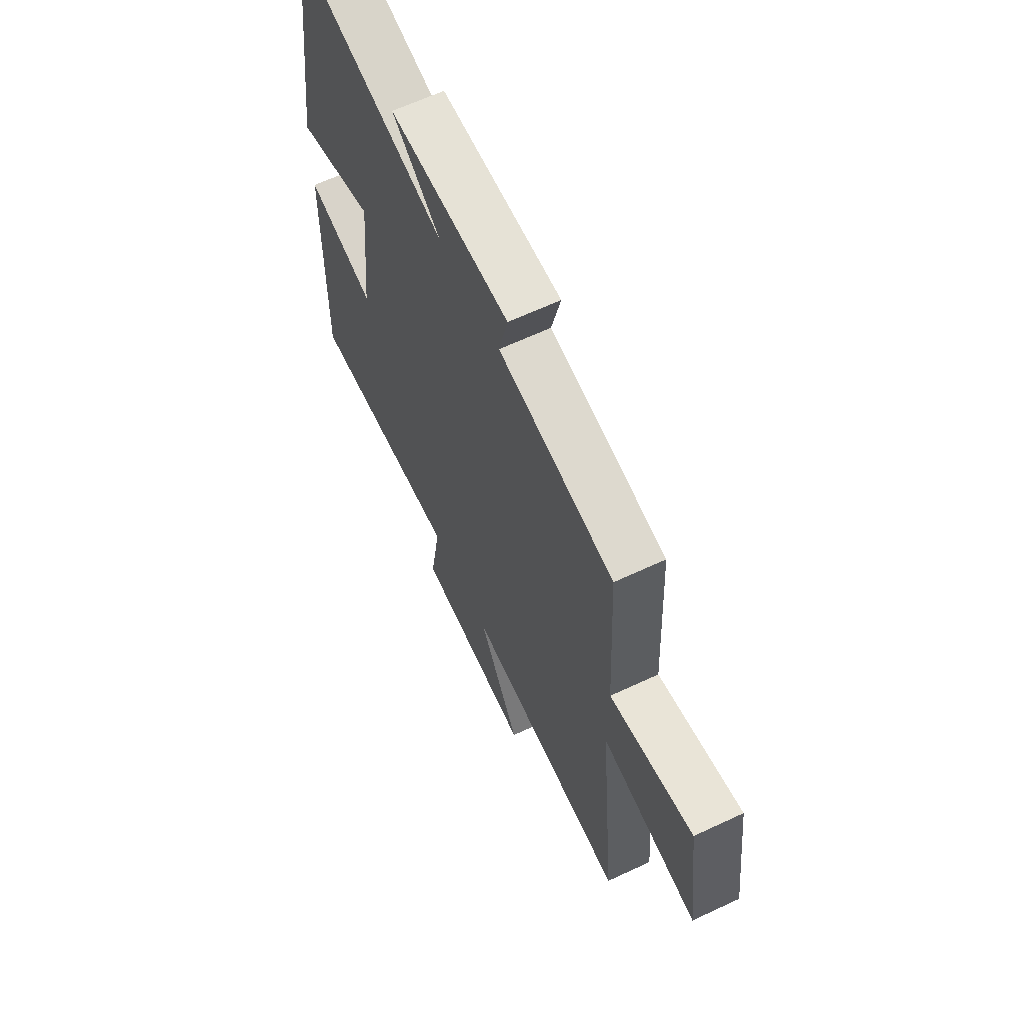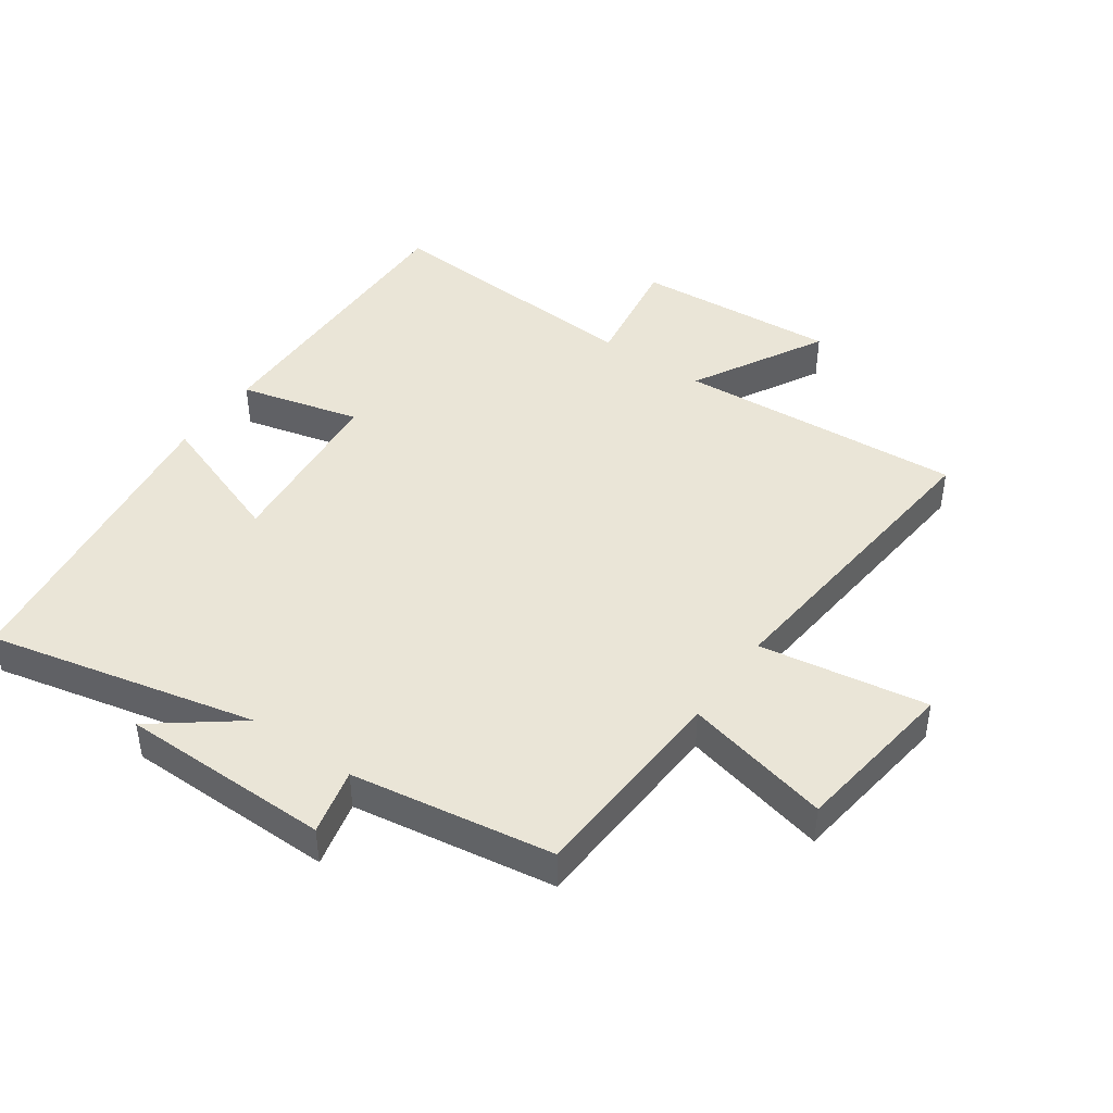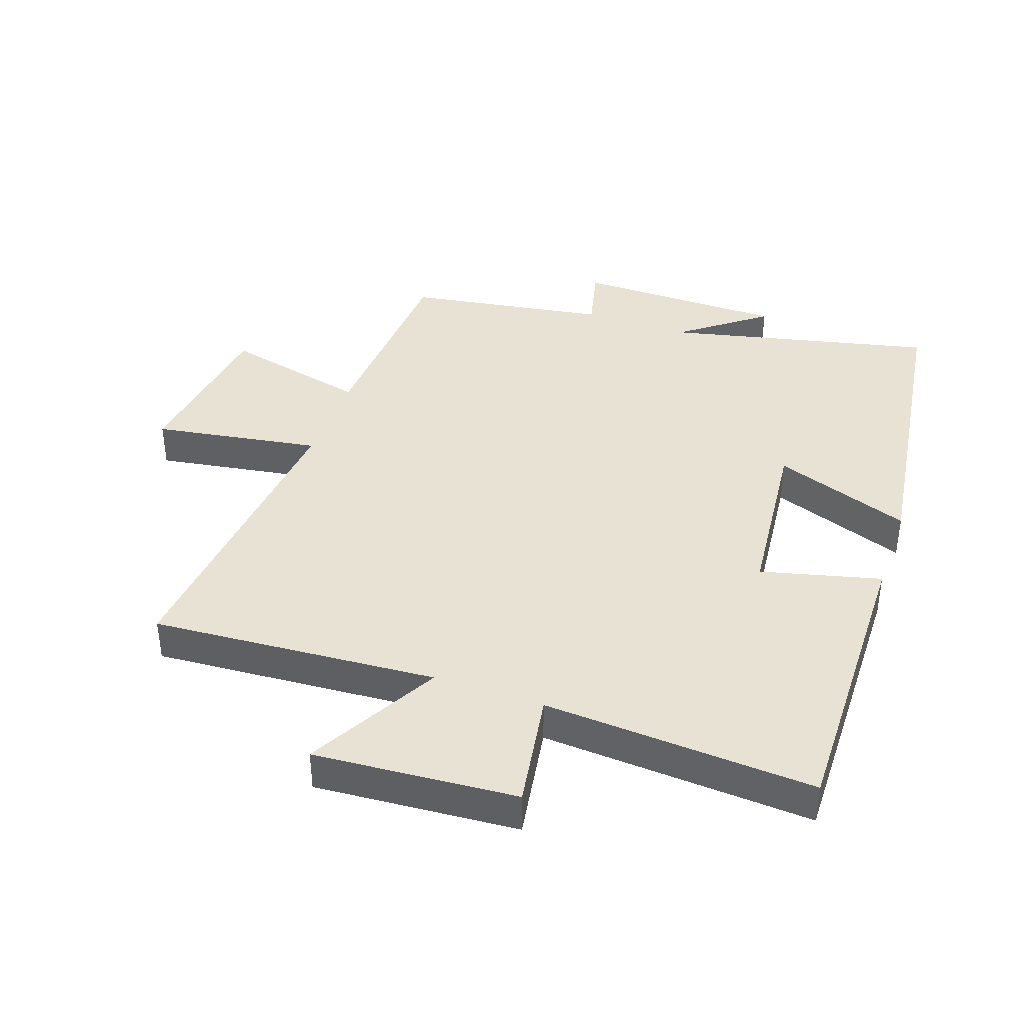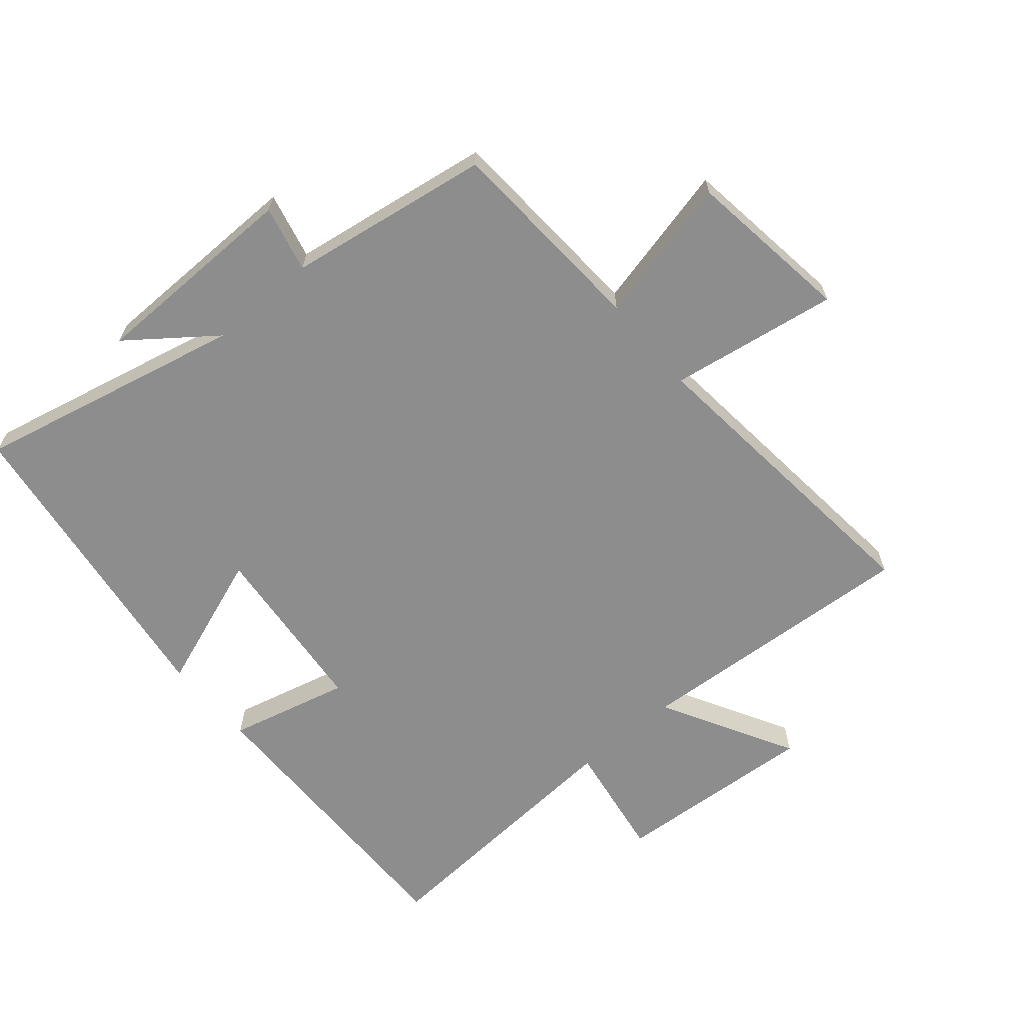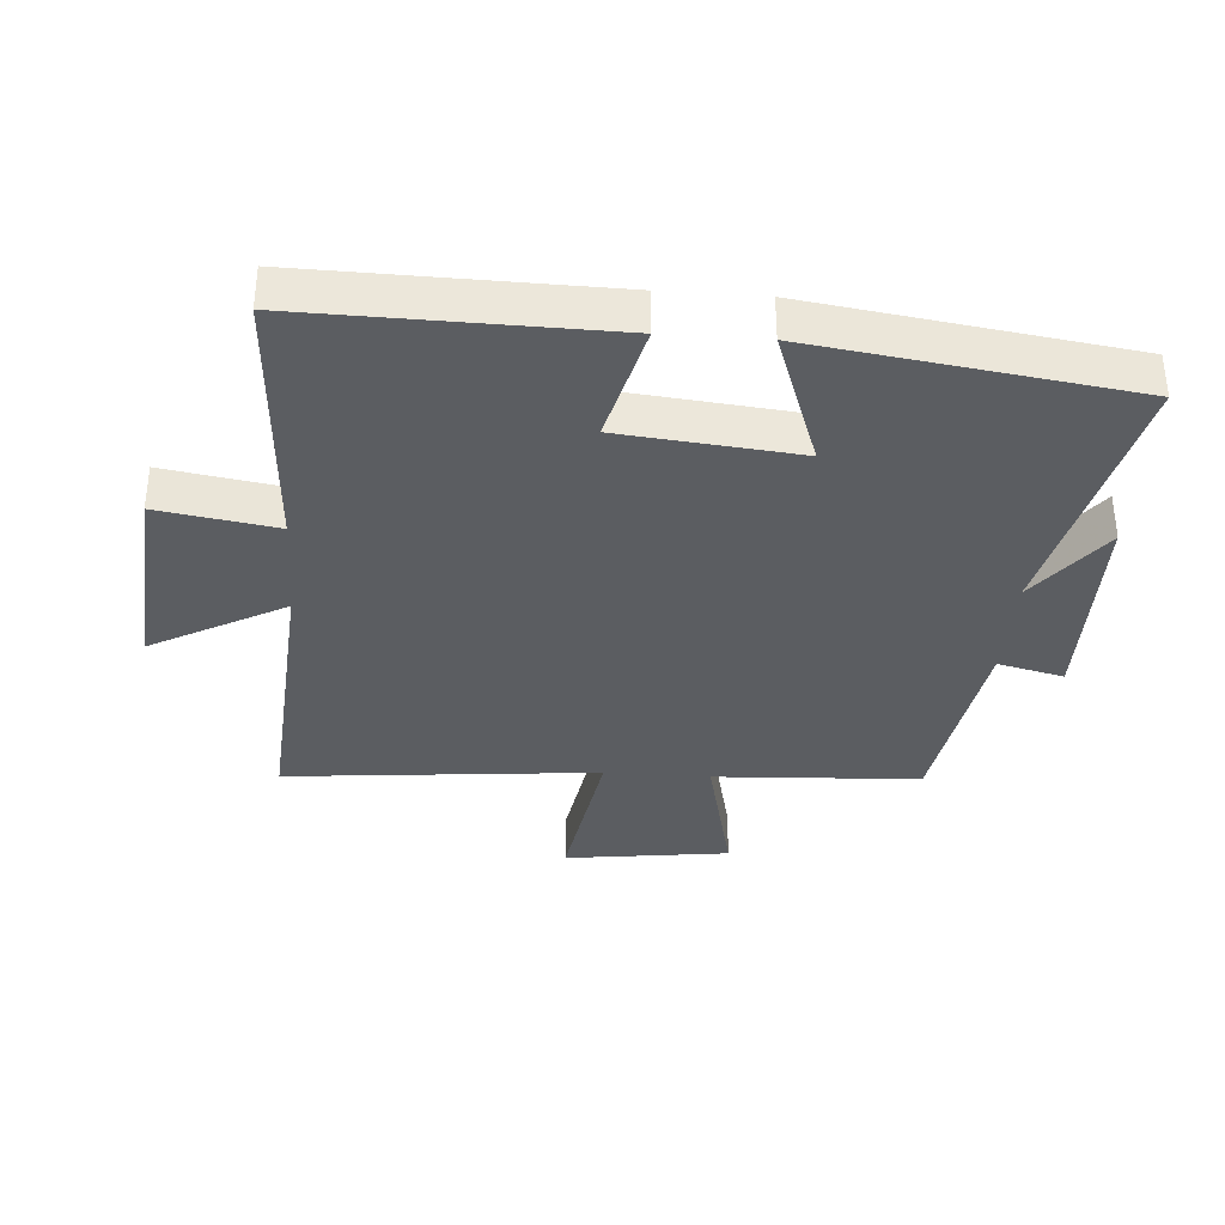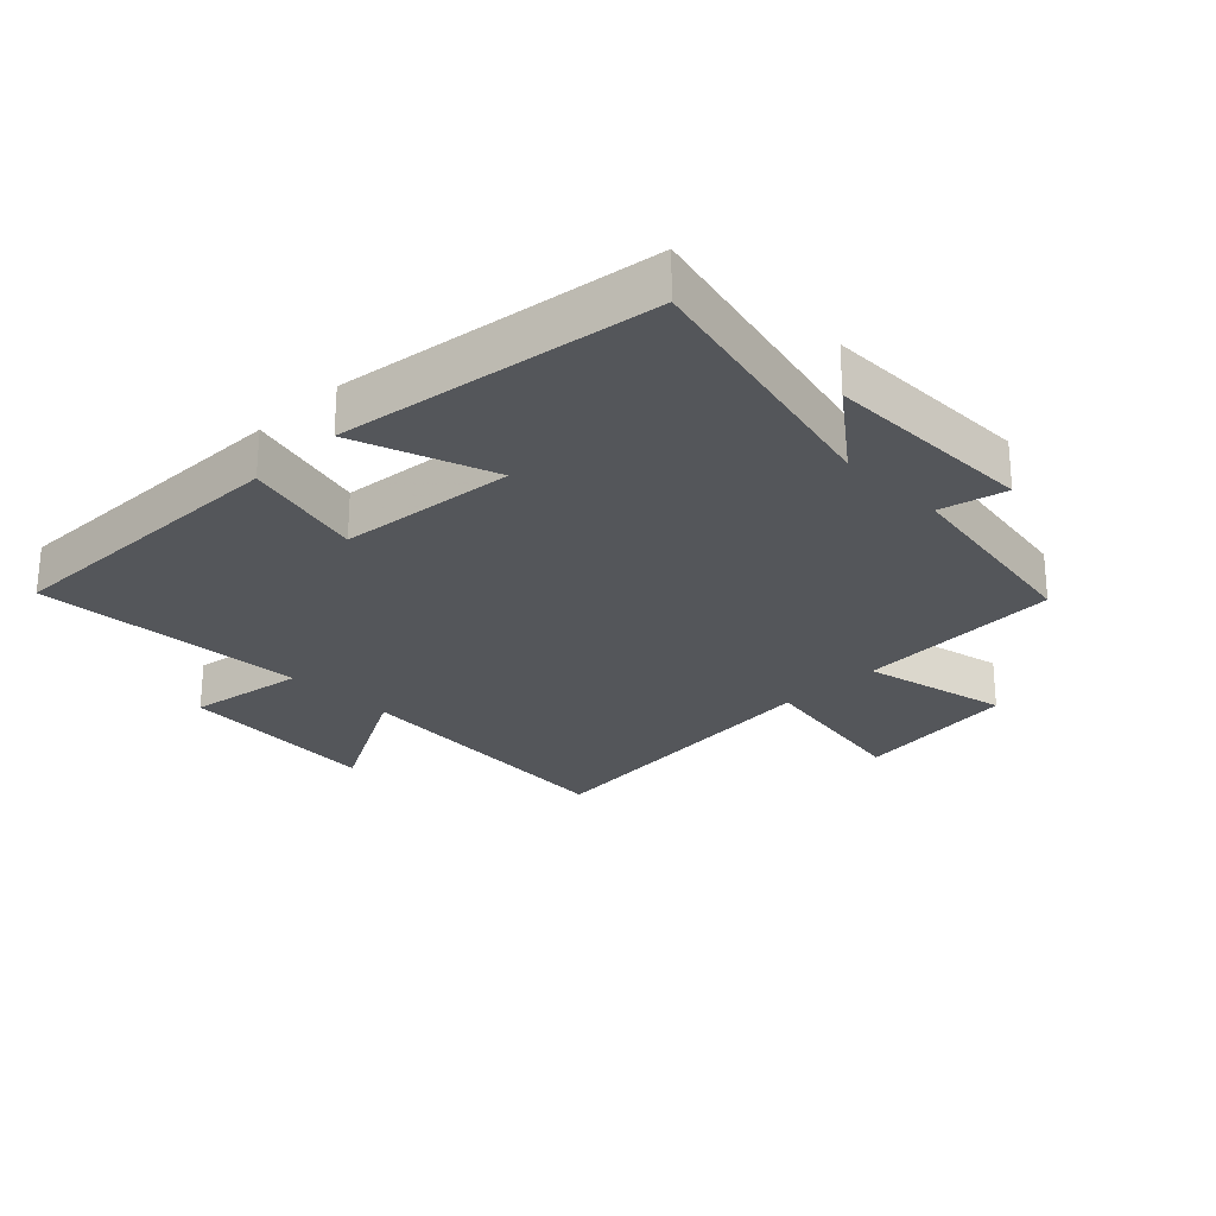
<metadata>
{"format":"obj","ext":"obj","renderer":"f3d","projection":"perspective","resolution":1024,"background":"white","views":[{"elev":64.1,"azim":64.7,"up":"+Z"},{"elev":44.0,"azim":35.2,"up":"+Y"},{"elev":40.0,"azim":-160.6,"up":"+Y"},{"elev":-64.6,"azim":40.6,"up":"+Y"},{"elev":-35.4,"azim":-94.2,"up":"+Y"},{"elev":-25.7,"azim":-45.4,"up":"+Y"}]}
</metadata>
<code>
v -0.508 0.07 -0.526
v -0.5 0.07 -0.052
v -0.311 0.07 -0.1
v -0.283 0.07 0.178
v -0.5 0.07 0.1
v -0.43 0.07 0.597
v -0.009 0.07 0.5
v -0.142 0.07 0.602
v 0.19 0.07 0.604
v 0.165 0.07 0.5
v 0.483 0.07 0.449
v 0.5 0.07 0.125
v 0.73 0.07 0.178
v 0.764 0.07 -0.082
v 0.5 0.07 -0.039
v 0.547 0.07 -0.532
v 0.096 0.07 -0.5
v 0.21 0.07 -0.709
v -0.11 0.07 -0.685
v -0.08 0.07 -0.5
v -0.508 0 -0.526
v -0.5 0 -0.052
v -0.311 0 -0.1
v -0.283 0 0.178
v -0.5 0 0.1
v -0.43 0 0.597
v -0.009 0 0.5
v -0.142 0 0.602
v 0.19 0 0.604
v 0.165 0 0.5
v 0.483 0 0.449
v 0.5 0 0.125
v 0.73 0 0.178
v 0.764 0 -0.082
v 0.5 0 -0.039
v 0.547 0 -0.532
v 0.096 0 -0.5
v 0.21 0 -0.709
v -0.11 0 -0.685
v -0.08 0 -0.5
f 17 18 19 20
f 15 16 17
f 15 17 20
f 12 13 14 15
f 15 20 1
f 12 15 1
f 11 12 1
f 10 11 1
f 7 8 9 10
f 4 5 6 7
f 3 4 7 10
f 1 2 3
f 1 3 10
f 40 39 38 37
f 37 36 35
f 40 37 35
f 35 34 33 32
f 21 40 35
f 21 35 32
f 21 32 31
f 21 31 30
f 30 29 28 27
f 27 26 25 24
f 30 27 24 23
f 23 22 21
f 30 23 21
f 1 21 22 2
f 2 22 23 3
f 3 23 24 4
f 4 24 25 5
f 5 25 26 6
f 6 26 27 7
f 7 27 28 8
f 8 28 29 9
f 9 29 30 10
f 10 30 31 11
f 11 31 32 12
f 12 32 33 13
f 13 33 34 14
f 14 34 35 15
f 15 35 36 16
f 16 36 37 17
f 17 37 38 18
f 18 38 39 19
f 19 39 40 20
f 20 40 21 1

</code>
